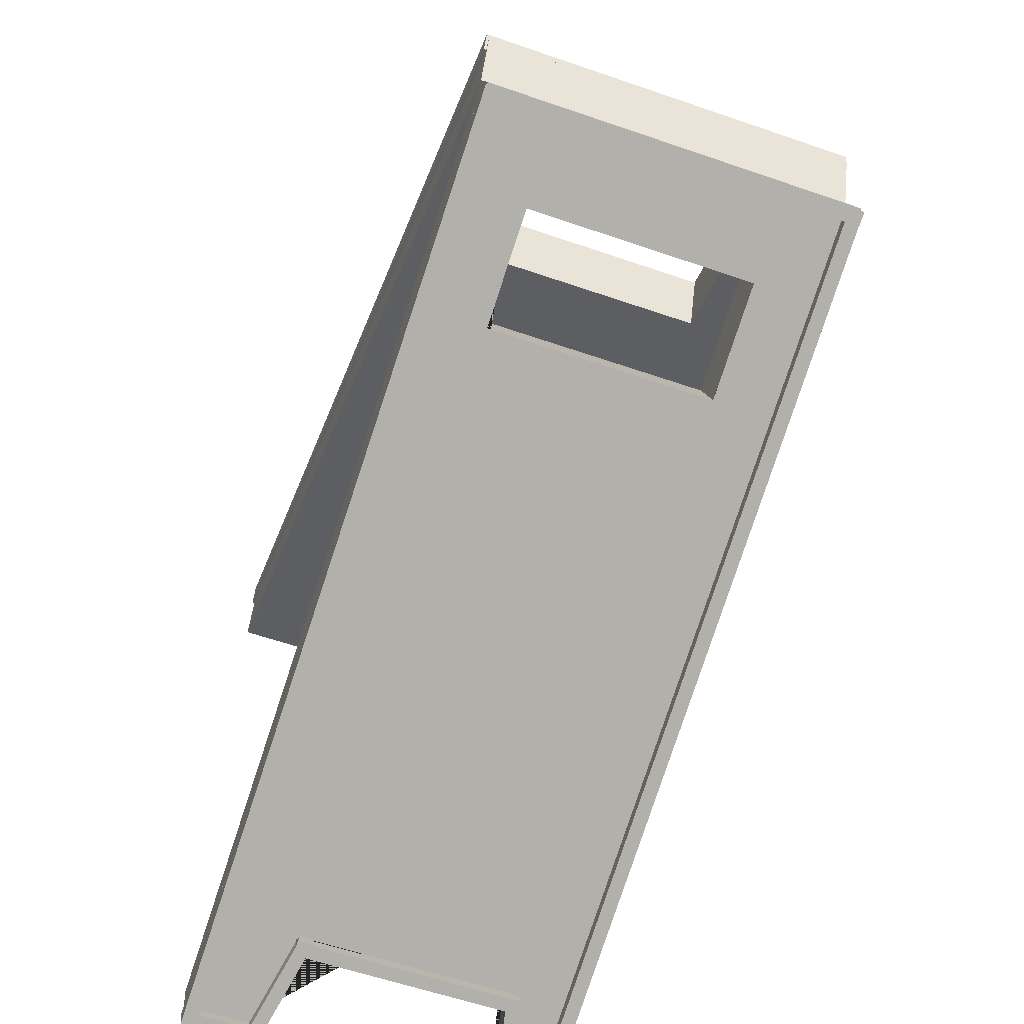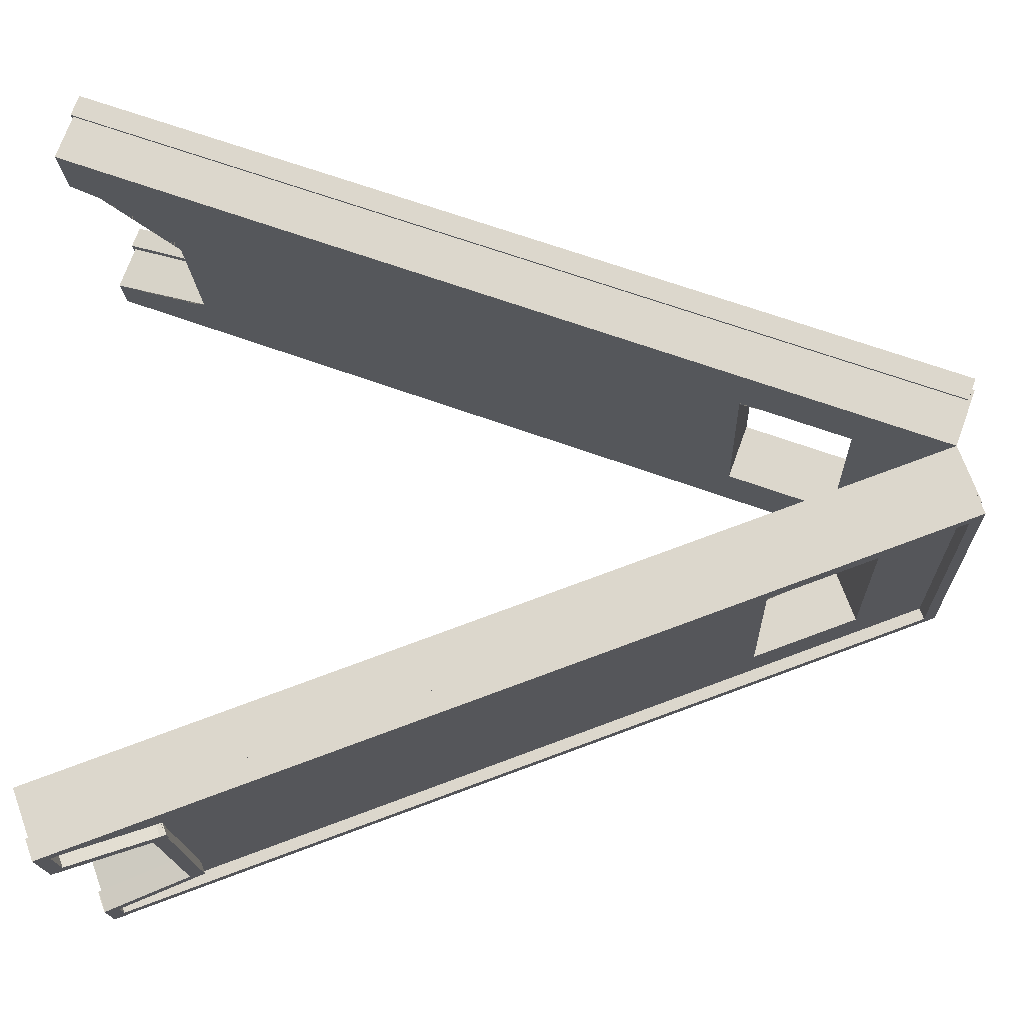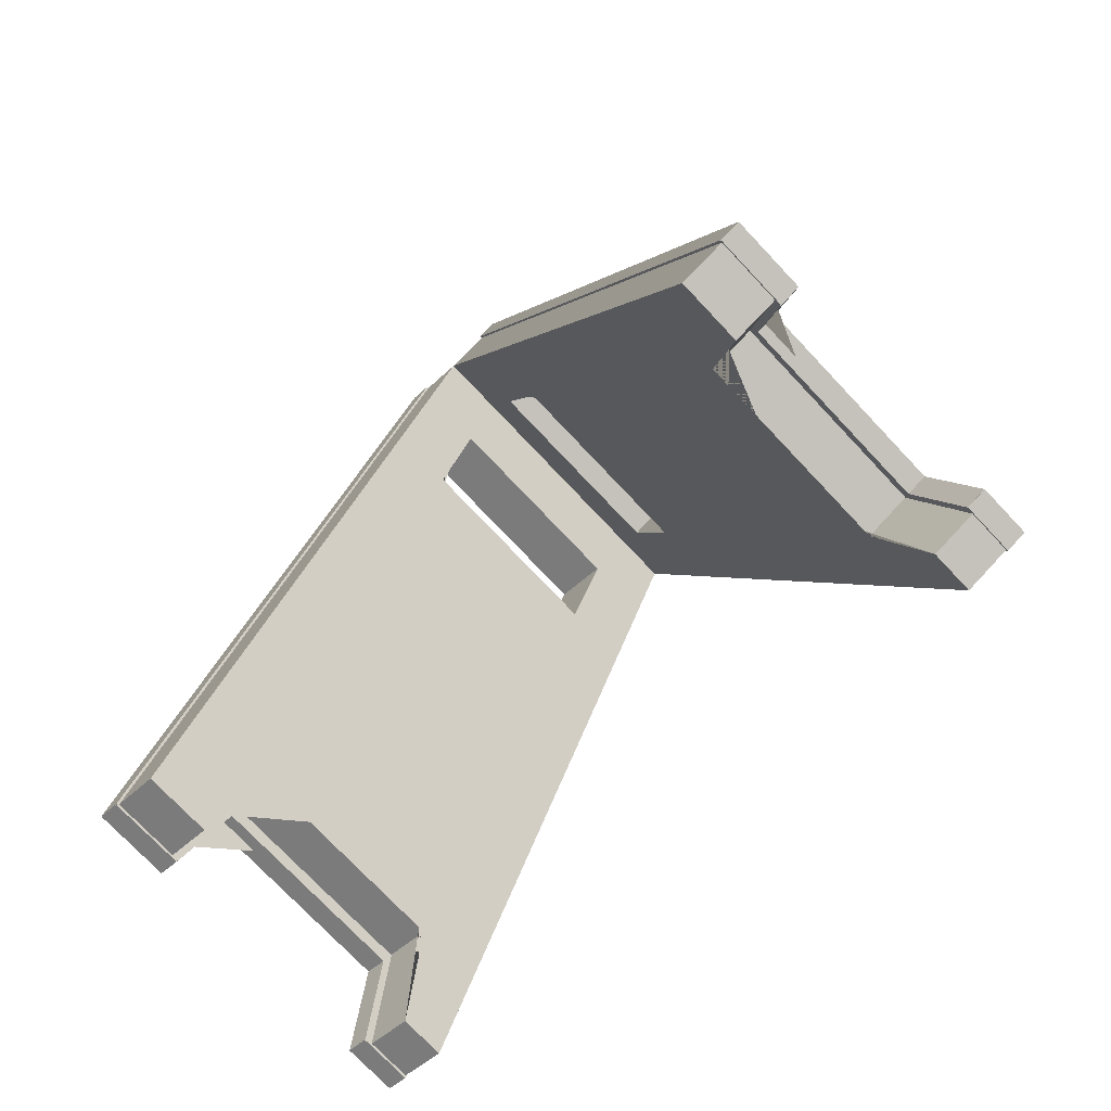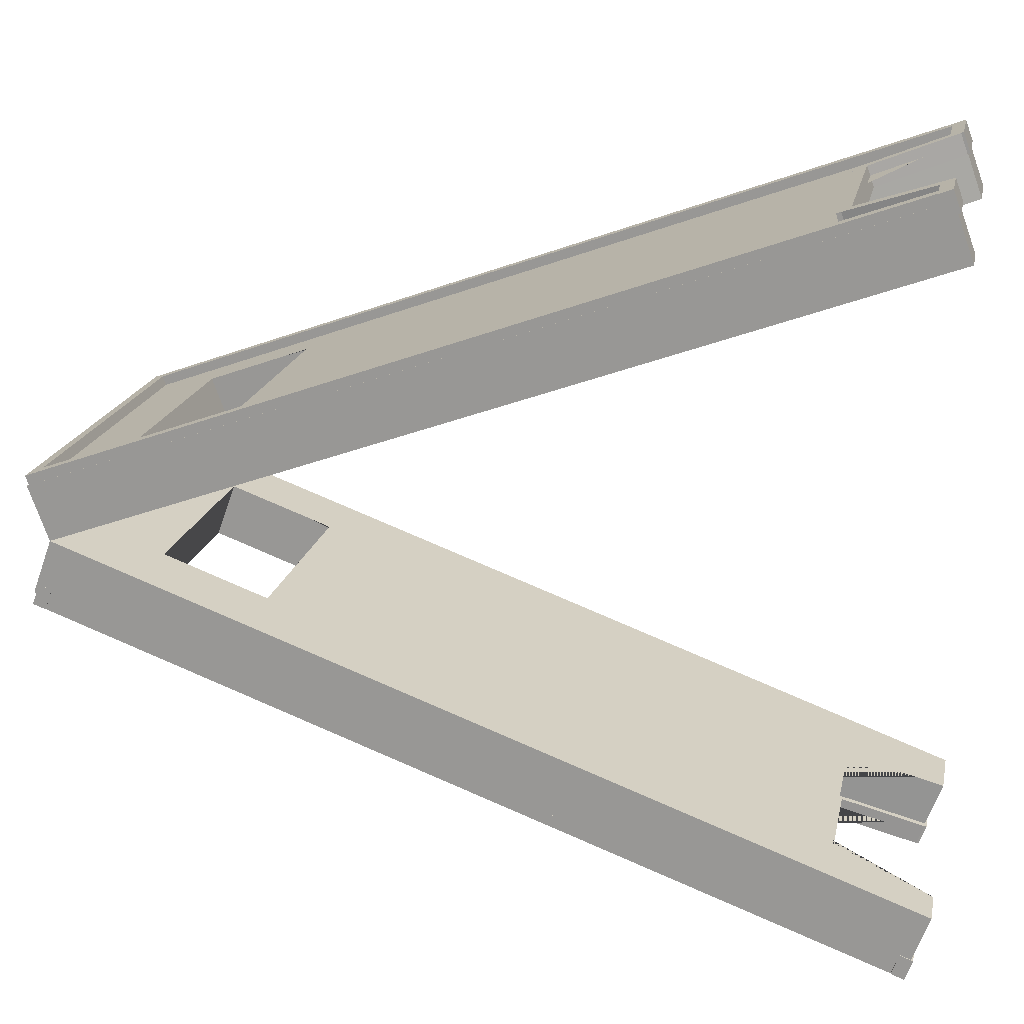
<metadata>
{"format":"obj","ext":"obj","renderer":"f3d","projection":"perspective","resolution":1024,"background":"white","views":[{"elev":-59.1,"azim":160.4,"up":"+Z"},{"elev":-17.9,"azim":92.4,"up":"+Z"},{"elev":-75.5,"azim":133.4,"up":"+Y"},{"elev":18.9,"azim":-78.0,"up":"+Z"}]}
</metadata>
<code>
g default
v 1.074 -2.389 15.81
v 1.167 -2.389 15.81
v 1.074 -2.339 15.95
v 1.167 -2.339 15.95
v 1.074 3.481 13.83
v 1.167 3.481 13.83
v 1.074 3.431 13.69
v 1.167 3.431 13.69
v -1.029 -2.389 15.81
v -0.9363 -2.389 15.81
v -1.029 -2.339 15.95
v -0.9363 -2.339 15.95
v -0.8847 -1.655 15.7
v -0.7918 -1.655 15.7
v -0.8847 -1.706 15.56
v -0.7918 -1.706 15.56
v 0.5173 -1.694 15.55
v 0.6103 -1.694 15.55
v 0.6103 -1.643 15.69
v 0.5173 -1.643 15.69
v 0.7548 -2.326 15.94
v 0.6618 -2.326 15.94
v 0.7548 -2.377 15.8
v 0.6618 -2.377 15.8
v -1.28 -2.389 15.81
v -1.187 -2.389 15.81
v -1.28 -2.339 15.95
v -1.187 -2.339 15.95
v -1.28 3.481 13.83
v -1.187 3.481 13.83
v -1.28 3.431 13.69
v -1.187 3.431 13.69
v -0.8904 -1.702 15.56
v -0.8904 -1.79 15.59
v -0.8904 -1.652 15.7
v -0.8904 -1.739 15.73
v 0.6185 -1.652 15.7
v 0.6185 -1.739 15.73
v 0.6185 -1.702 15.56
v 0.6185 -1.79 15.59
v 0.668 -2.307 15.78
v 0.668 -2.395 15.81
v 0.668 -2.257 15.92
v 0.668 -2.344 15.95
v 1.162 -2.257 15.92
v 1.162 -2.344 15.95
v 1.162 -2.307 15.78
v 1.162 -2.395 15.81
v -1.289 -2.307 15.78
v -1.289 -2.395 15.81
v -1.289 -2.257 15.92
v -1.289 -2.344 15.95
v -0.9365 -2.257 15.92
v -0.9365 -2.344 15.95
v -0.9365 -2.307 15.78
v -0.9365 -2.395 15.81
v -1.284 3.43 13.69
v -1.284 3.343 13.72
v -1.284 3.481 13.83
v -1.284 3.394 13.86
v 1.164 3.481 13.83
v 1.164 3.394 13.86
v 1.164 3.43 13.69
v 1.164 3.343 13.72
v 1.074 -2.382 10.96
v 1.167 -2.382 10.96
v 1.167 -2.331 10.82
v 1.074 -2.331 10.82
v 1.167 3.489 12.94
v 1.074 3.489 12.94
v 1.167 3.438 13.07
v 1.074 3.438 13.07
v -1.029 -2.382 10.96
v -0.9363 -2.382 10.96
v -0.9363 -2.331 10.82
v -1.029 -2.331 10.82
v -0.7918 -1.647 11.07
v -0.8847 -1.647 11.07
v -0.7918 -1.698 11.21
v -0.8847 -1.698 11.21
v 0.5173 -1.686 11.21
v 0.5173 -1.635 11.07
v 0.6103 -1.635 11.07
v 0.6103 -1.686 11.21
v 0.6618 -2.318 10.82
v 0.7548 -2.318 10.82
v 0.6618 -2.369 10.96
v 0.7548 -2.369 10.96
v -1.28 -2.382 10.96
v -1.187 -2.382 10.96
v -1.187 -2.331 10.82
v -1.28 -2.331 10.82
v -1.187 3.489 12.94
v -1.28 3.489 12.94
v -1.187 3.438 13.07
v -1.28 3.438 13.07
v -0.8904 -1.694 11.21
v -0.8904 -1.782 11.17
v -0.8904 -1.731 11.04
v -0.8904 -1.644 11.07
v 0.6185 -1.731 11.04
v 0.6185 -1.644 11.07
v 0.6185 -1.782 11.17
v 0.6185 -1.694 11.21
v 0.668 -2.299 10.99
v 0.668 -2.387 10.95
v 0.668 -2.336 10.81
v 0.668 -2.249 10.85
v 1.162 -2.336 10.81
v 1.162 -2.249 10.85
v 1.162 -2.387 10.95
v 1.162 -2.299 10.99
v -1.289 -2.299 10.99
v -1.289 -2.387 10.95
v -1.289 -2.336 10.81
v -1.289 -2.249 10.85
v -0.9365 -2.336 10.81
v -0.9365 -2.249 10.85
v -0.9365 -2.387 10.95
v -0.9365 -2.299 10.99
v -1.284 3.438 13.07
v -1.284 3.351 13.04
v -1.284 3.402 12.9
v -1.284 3.489 12.93
v 1.164 3.402 12.9
v 1.164 3.489 12.93
v 1.164 3.351 13.04
v 1.164 3.438 13.07
g polySurface252
f 1 2 4 3
f 3 4 6 5
f 5 6 8 7
f 7 8 2 1
f 2 8 6 4
f 7 1 3 5
f 9 10 12 11
f 11 12 14 13
f 13 14 16 15
f 15 16 10 9
f 10 16 14 12
f 15 9 11 13
f 17 20 19 18
f 20 22 21 19
f 22 24 23 21
f 24 17 18 23
f 18 19 21 23
f 24 22 20 17
f 25 26 28 27
f 27 28 30 29
f 29 30 32 31
f 31 32 26 25
f 26 32 30 28
f 31 25 27 29
f 33 34 36 35
f 35 36 38 37
f 37 38 40 39
f 39 40 34 33
f 34 40 38 36
f 39 33 35 37
f 41 42 44 43
f 43 44 46 45
f 45 46 48 47
f 47 48 42 41
f 42 48 46 44
f 47 41 43 45
f 49 50 52 51
f 51 52 54 53
f 53 54 56 55
f 55 56 50 49
f 50 56 54 52
f 55 49 51 53
f 57 58 60 59
f 59 60 62 61
f 61 62 64 63
f 63 64 58 57
f 58 64 62 60
f 63 57 59 61
f 65 68 67 66
f 68 70 69 67
f 70 72 71 69
f 72 65 66 71
f 66 67 69 71
f 72 70 68 65
f 73 76 75 74
f 76 78 77 75
f 78 80 79 77
f 80 73 74 79
f 74 75 77 79
f 80 78 76 73
f 81 84 83 82
f 82 83 86 85
f 85 86 88 87
f 87 88 84 81
f 84 88 86 83
f 87 81 82 85
f 89 92 91 90
f 92 94 93 91
f 94 96 95 93
f 96 89 90 95
f 90 91 93 95
f 96 94 92 89
f 97 100 99 98
f 100 102 101 99
f 102 104 103 101
f 104 97 98 103
f 98 99 101 103
f 104 102 100 97
f 105 108 107 106
f 108 110 109 107
f 110 112 111 109
f 112 105 106 111
f 106 107 109 111
f 112 110 108 105
f 113 116 115 114
f 116 118 117 115
f 118 120 119 117
f 120 113 114 119
f 114 115 117 119
f 120 118 116 113
f 121 124 123 122
f 124 126 125 123
f 126 128 127 125
f 128 121 122 127
f 122 123 125 127
f 128 126 124 121
g default
v -0.7962 2.157 14.24
v -0.7962 2.022 13.87
v -0.7962 2.175 13.81
v -0.7962 2.739 13.61
v -0.7962 2.874 13.98
v -0.7962 2.309 14.18
v -0.3088 2.022 13.87
v -0.7954 2.022 13.87
v -0.7954 2.157 14.24
v -0.3088 2.157 14.24
v 0.1777 2.157 14.24
v 0.6643 2.157 14.24
v 0.6895 2.157 14.24
v 0.6895 2.022 13.87
v 0.6643 2.022 13.87
v 0.1777 2.022 13.87
v 0.6895 2.309 14.18
v 0.6895 2.874 13.98
v 0.6895 2.739 13.61
v 0.6895 2.175 13.81
v 0.1777 2.739 13.61
v 0.6643 2.739 13.61
v 0.6643 2.874 13.98
v 0.1777 2.874 13.98
v -0.3088 2.874 13.98
v -0.7954 2.874 13.98
v -0.7954 2.739 13.61
v -0.3088 2.739 13.61
v -1.282 3.34 13.39
v -1.282 2.175 13.81
v -1.282 2.242 14
v -1.282 3.407 13.57
v -1.282 1.01 14.24
v -1.282 1.077 14.42
v -1.282 -0.1551 14.66
v -1.282 -0.08767 14.85
v -1.282 -1.32 15.08
v -1.282 -1.253 15.27
v -1.282 -2.485 15.51
v -1.282 -2.417 15.69
v -1.282 2.309 14.18
v -1.282 3.474 13.76
v -1.282 1.145 14.61
v -1.282 -0.02024 15.03
v -1.282 -1.185 15.45
v -1.282 -2.35 15.88
v -0.7954 3.474 13.76
v -0.7954 1.145 14.61
v -0.7954 -0.02024 15.03
v -0.7954 -1.185 15.45
v -0.8391 -1.668 15.63
v -0.7954 -1.668 15.63
v -0.987 -2.35 15.88
v -0.3088 3.474 13.76
v -0.3088 1.145 14.61
v -0.3088 -0.02024 15.03
v -0.3088 -1.185 15.45
v -0.3088 -1.668 15.63
v 0.1777 3.474 13.76
v 0.1777 1.145 14.61
v 0.1777 -0.02024 15.03
v 0.1777 -1.185 15.45
v 0.1777 -1.668 15.63
v 0.6643 3.474 13.76
v 0.6643 1.145 14.61
v 0.6643 -0.02024 15.03
v 0.6643 -1.185 15.45
v 0.5602 -1.668 15.63
v 0.6643 -2.148 15.8
v 1.151 2.309 14.18
v 1.151 3.474 13.76
v 1.151 1.145 14.61
v 1.151 -0.02024 15.03
v 1.151 -1.185 15.45
v 0.7081 -2.35 15.88
v 1.151 -2.35 15.88
v 1.151 2.242 14
v 1.151 3.407 13.57
v 1.151 1.077 14.42
v 1.151 -0.08767 14.85
v 1.151 -1.253 15.27
v 1.151 -2.417 15.69
v 1.151 2.175 13.81
v 1.151 3.34 13.39
v 1.151 1.01 14.24
v 1.151 -0.1551 14.66
v 1.151 -1.32 15.08
v 1.151 -2.485 15.51
v 0.6643 3.34 13.39
v 0.6643 1.01 14.24
v 0.6643 -0.1551 14.66
v 0.6643 -1.32 15.08
v 0.7081 -2.485 15.51
v 0.6643 -2.283 15.43
v 0.1777 3.34 13.39
v 0.1777 1.01 14.24
v 0.1777 -0.1551 14.66
v 0.1777 -1.32 15.08
v 0.5602 -1.803 15.26
v 0.1777 -1.803 15.26
v -0.3088 3.34 13.39
v -0.3088 1.01 14.24
v -0.3088 -0.1551 14.66
v -0.3088 -1.32 15.08
v -0.3088 -1.803 15.26
v -0.7954 3.34 13.39
v -0.7954 1.01 14.24
v -0.7954 -0.1551 14.66
v -0.7954 -1.32 15.08
v -0.7954 -1.803 15.26
v -0.8391 -1.803 15.26
v -0.987 -2.485 15.51
v 0.7081 -2.417 15.69
v -0.987 -2.417 15.69
v 0.6643 3.407 13.57
v 0.1777 3.407 13.57
v -0.3088 3.407 13.57
v -0.7954 3.407 13.57
v -0.7962 2.157 12.54
v -0.7962 2.022 12.91
v -0.7962 2.175 12.96
v -0.7962 2.739 13.17
v -0.7962 2.874 12.8
v -0.7962 2.309 12.59
v -0.3088 2.022 12.91
v -0.7954 2.022 12.91
v -0.7954 2.157 12.54
v -0.3088 2.157 12.54
v 0.1777 2.157 12.54
v 0.6643 2.157 12.54
v 0.6895 2.157 12.54
v 0.6895 2.022 12.91
v 0.6643 2.022 12.91
v 0.1777 2.022 12.91
v 0.6895 2.309 12.59
v 0.6895 2.874 12.8
v 0.6895 2.739 13.17
v 0.6895 2.175 12.96
v 0.1777 2.739 13.17
v 0.6643 2.739 13.17
v 0.6643 2.874 12.8
v 0.1777 2.874 12.8
v -0.3088 2.874 12.8
v -0.7954 2.874 12.8
v -0.7954 2.739 13.17
v -0.3088 2.739 13.17
v -1.282 3.34 13.39
v -1.282 2.175 12.96
v -1.282 2.242 12.78
v -1.282 3.407 13.2
v -1.282 1.01 12.54
v -1.282 1.077 12.35
v -1.282 -0.1551 12.12
v -1.282 -0.08767 11.93
v -1.282 -1.32 11.69
v -1.282 -1.253 11.51
v -1.282 -2.485 11.27
v -1.282 -2.417 11.08
v -1.282 2.309 12.59
v -1.282 3.474 13.02
v -1.282 1.145 12.17
v -1.282 -0.02024 11.75
v -1.282 -1.185 11.32
v -1.282 -2.35 10.9
v -0.7954 3.474 13.02
v -0.7954 1.145 12.17
v -0.7954 -0.02024 11.75
v -0.7954 -1.185 11.32
v -0.8391 -1.668 11.15
v -0.7954 -1.668 11.15
v -0.987 -2.35 10.9
v -0.3088 3.474 13.02
v -0.3088 1.145 12.17
v -0.3088 -0.02024 11.75
v -0.3088 -1.185 11.32
v -0.3088 -1.668 11.15
v 0.1777 3.474 13.02
v 0.1777 1.145 12.17
v 0.1777 -0.02024 11.75
v 0.1777 -1.185 11.32
v 0.1777 -1.668 11.15
v 0.6643 3.474 13.02
v 0.6643 1.145 12.17
v 0.6643 -0.02024 11.75
v 0.6643 -1.185 11.32
v 0.5602 -1.668 11.15
v 0.6643 -2.148 10.97
v 1.151 2.309 12.59
v 1.151 3.474 13.02
v 1.151 1.145 12.17
v 1.151 -0.02024 11.75
v 1.151 -1.185 11.32
v 0.7081 -2.35 10.9
v 1.151 -2.35 10.9
v 1.151 2.242 12.78
v 1.151 3.407 13.2
v 1.151 1.077 12.35
v 1.151 -0.08767 11.93
v 1.151 -1.253 11.51
v 1.151 -2.417 11.08
v 1.151 2.175 12.96
v 1.151 3.34 13.39
v 1.151 1.01 12.54
v 1.151 -0.1551 12.12
v 1.151 -1.32 11.69
v 1.151 -2.485 11.27
v 0.6643 3.34 13.39
v 0.6643 1.01 12.54
v 0.6643 -0.1551 12.12
v 0.6643 -1.32 11.69
v 0.7081 -2.485 11.27
v 0.6643 -2.283 11.34
v 0.1777 3.34 13.39
v 0.1777 1.01 12.54
v 0.1777 -0.1551 12.12
v 0.1777 -1.32 11.69
v 0.5602 -1.803 11.52
v 0.1777 -1.803 11.52
v -0.3088 3.34 13.39
v -0.3088 1.01 12.54
v -0.3088 -0.1551 12.12
v -0.3088 -1.32 11.69
v -0.3088 -1.803 11.52
v -0.7954 3.34 13.39
v -0.7954 1.01 12.54
v -0.7954 -0.1551 12.12
v -0.7954 -1.32 11.69
v -0.7954 -1.803 11.52
v -0.8391 -1.803 11.52
v -0.987 -2.485 11.27
v 0.7081 -2.417 11.08
v -0.987 -2.417 11.08
v 0.6643 3.407 13.2
v 0.1777 3.407 13.2
v -0.3088 3.407 13.2
v -0.7954 3.407 13.2
g polySurface253
f 129 130 131 132 133 134
f 135 136 130 129 137 138 139 140 141 142 143 144
f 142 141 145 146 147 148
f 149 150 147 146 151 152 153 154 133 132 155 156
f 157 158 159 160
f 158 161 162 159
f 161 163 164 162
f 163 165 166 164
f 165 167 168 166
f 160 159 169 170
f 159 162 171 169
f 162 164 172 171
f 164 166 173 172
f 166 168 174 173
f 133 154 175 170 169 134
f 137 129 134 169 171 176
f 171 172 177 176
f 172 173 178 177
f 179 180 178 173 174 181
f 154 153 182 175
f 138 137 176 183
f 176 177 184 183
f 177 178 185 184
f 180 186 185 178
f 153 152 187 182
f 139 138 183 188
f 183 184 189 188
f 184 185 190 189
f 186 191 190 185
f 152 151 192 187
f 140 139 188 193
f 188 189 194 193
f 189 190 195 194
f 191 196 197 195 190
f 146 145 198 199 192 151
f 145 141 140 193 200 198
f 193 194 201 200
f 194 195 202 201
f 197 203 204 202 195
f 199 198 205 206
f 198 200 207 205
f 200 201 208 207
f 201 202 209 208
f 202 204 210 209
f 206 205 211 212
f 205 207 213 211
f 207 208 214 213
f 208 209 215 214
f 209 210 216 215
f 147 150 217 212 211 148
f 143 142 148 211 213 218
f 213 214 219 218
f 214 215 220 219
f 221 222 220 215 216
f 150 149 223 217
f 144 143 218 224
f 218 219 225 224
f 219 220 226 225
f 222 227 228 226 220
f 149 156 229 223
f 135 144 224 230
f 224 225 231 230
f 225 226 232 231
f 228 233 232 226
f 156 155 234 229
f 136 135 230 235
f 230 231 236 235
f 231 232 237 236
f 233 238 237 232
f 132 131 158 157 234 155
f 130 136 235 161 158 131
f 235 236 163 161
f 236 237 165 163
f 238 239 240 167 165 237
f 241 221 216 210
f 240 242 168 167
f 203 241 210 204
f 242 181 174 168
f 212 217 243 206
f 217 223 244 243
f 223 229 245 244
f 229 234 246 245
f 234 157 160 246
f 206 243 192 199
f 243 244 187 192
f 244 245 182 187
f 245 246 175 182
f 246 160 170 175
f 196 227 222 221 241 203 197
f 186 180 179 239 238 233 228 227 196 191
f 239 179 181 242 240
f 247 252 251 250 249 248
f 253 262 261 260 259 258 257 256 255 247 248 254
f 260 266 265 264 263 259
f 267 274 273 250 251 272 271 270 269 264 265 268
f 275 278 277 276
f 276 277 280 279
f 279 280 282 281
f 281 282 284 283
f 283 284 286 285
f 278 288 287 277
f 277 287 289 280
f 280 289 290 282
f 282 290 291 284
f 284 291 292 286
f 251 252 287 288 293 272
f 255 294 289 287 252 247
f 289 294 295 290
f 290 295 296 291
f 297 299 292 291 296 298
f 272 293 300 271
f 256 301 294 255
f 294 301 302 295
f 295 302 303 296
f 298 296 303 304
f 271 300 305 270
f 257 306 301 256
f 301 306 307 302
f 302 307 308 303
f 304 303 308 309
f 270 305 310 269
f 258 311 306 257
f 306 311 312 307
f 307 312 313 308
f 309 308 313 315 314
f 264 269 310 317 316 263
f 263 316 318 311 258 259
f 311 318 319 312
f 312 319 320 313
f 315 313 320 322 321
f 317 324 323 316
f 316 323 325 318
f 318 325 326 319
f 319 326 327 320
f 320 327 328 322
f 324 330 329 323
f 323 329 331 325
f 325 331 332 326
f 326 332 333 327
f 327 333 334 328
f 265 266 329 330 335 268
f 261 336 331 329 266 260
f 331 336 337 332
f 332 337 338 333
f 339 334 333 338 340
f 268 335 341 267
f 262 342 336 261
f 336 342 343 337
f 337 343 344 338
f 340 338 344 346 345
f 267 341 347 274
f 253 348 342 262
f 342 348 349 343
f 343 349 350 344
f 346 344 350 351
f 274 347 352 273
f 254 353 348 253
f 348 353 354 349
f 349 354 355 350
f 351 350 355 356
f 250 273 352 275 276 249
f 248 249 276 279 353 254
f 353 279 281 354
f 354 281 283 355
f 356 355 283 285 358 357
f 359 328 334 339
f 358 285 286 360
f 321 322 328 359
f 360 286 292 299
f 330 324 361 335
f 335 361 362 341
f 341 362 363 347
f 347 363 364 352
f 352 364 278 275
f 324 317 310 361
f 361 310 305 362
f 362 305 300 363
f 363 300 293 364
f 364 293 288 278
f 314 315 321 359 339 340 345
f 304 309 314 345 346 351 356 357 297 298
f 357 358 360 299 297

</code>
